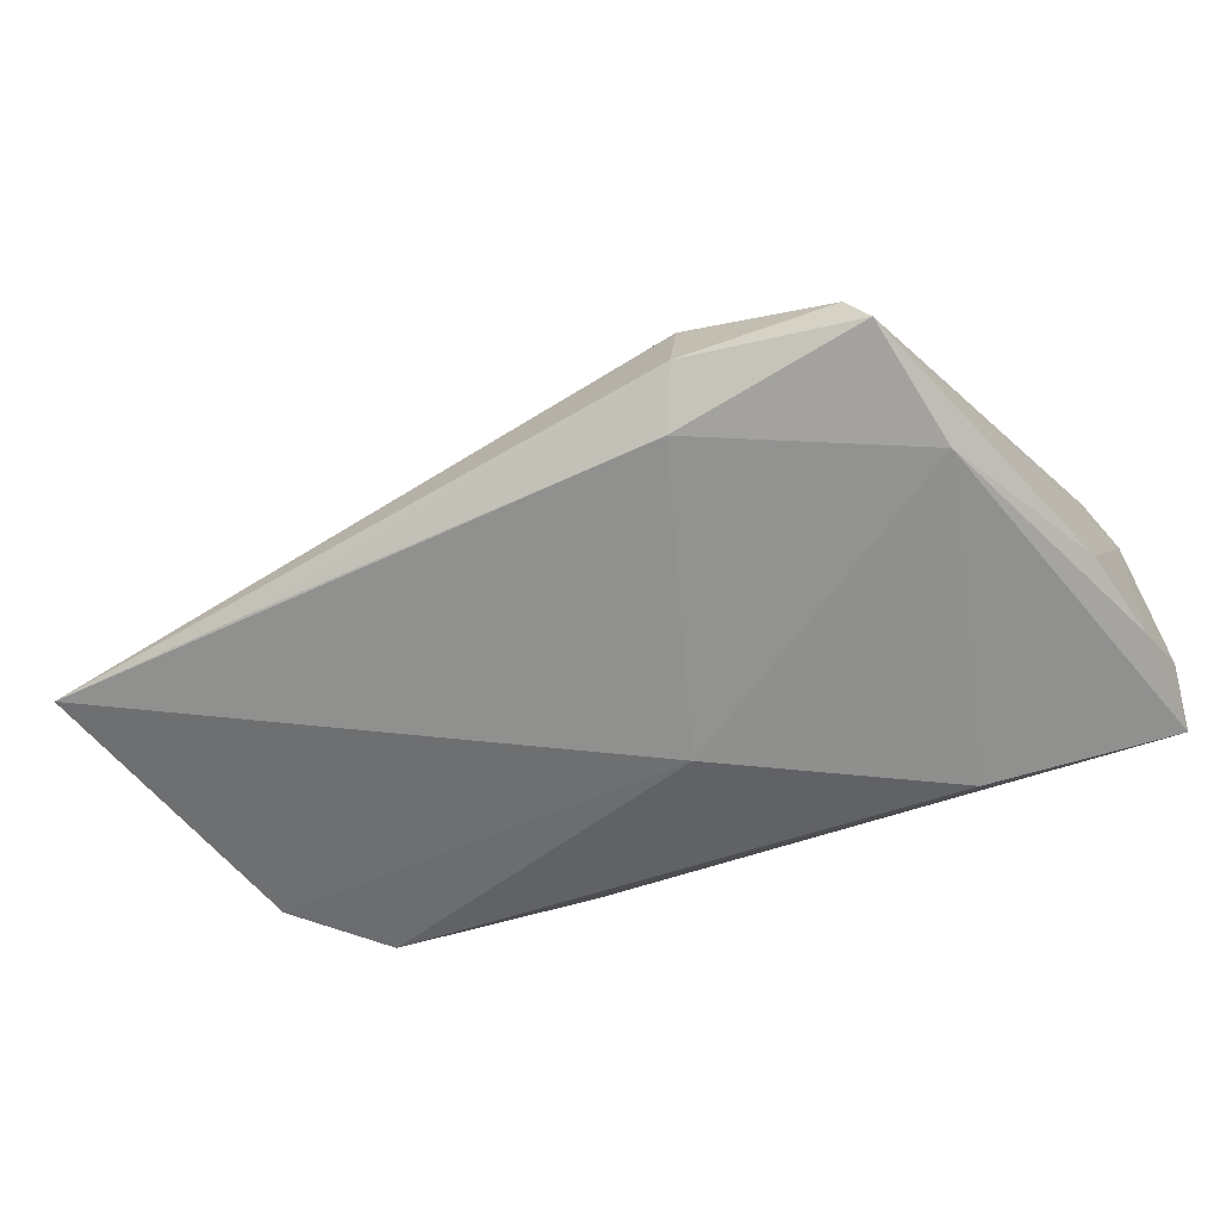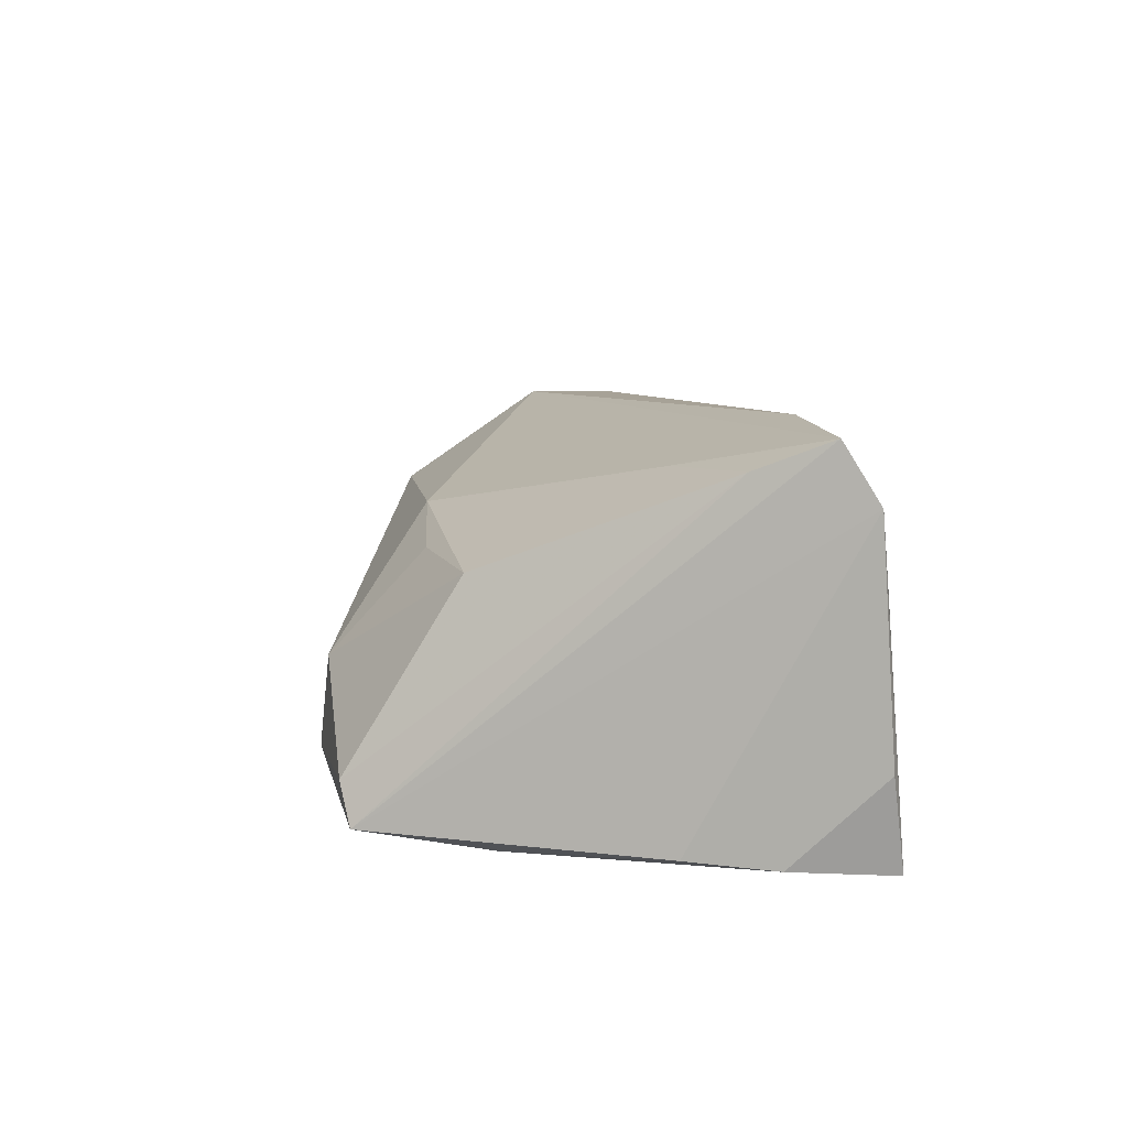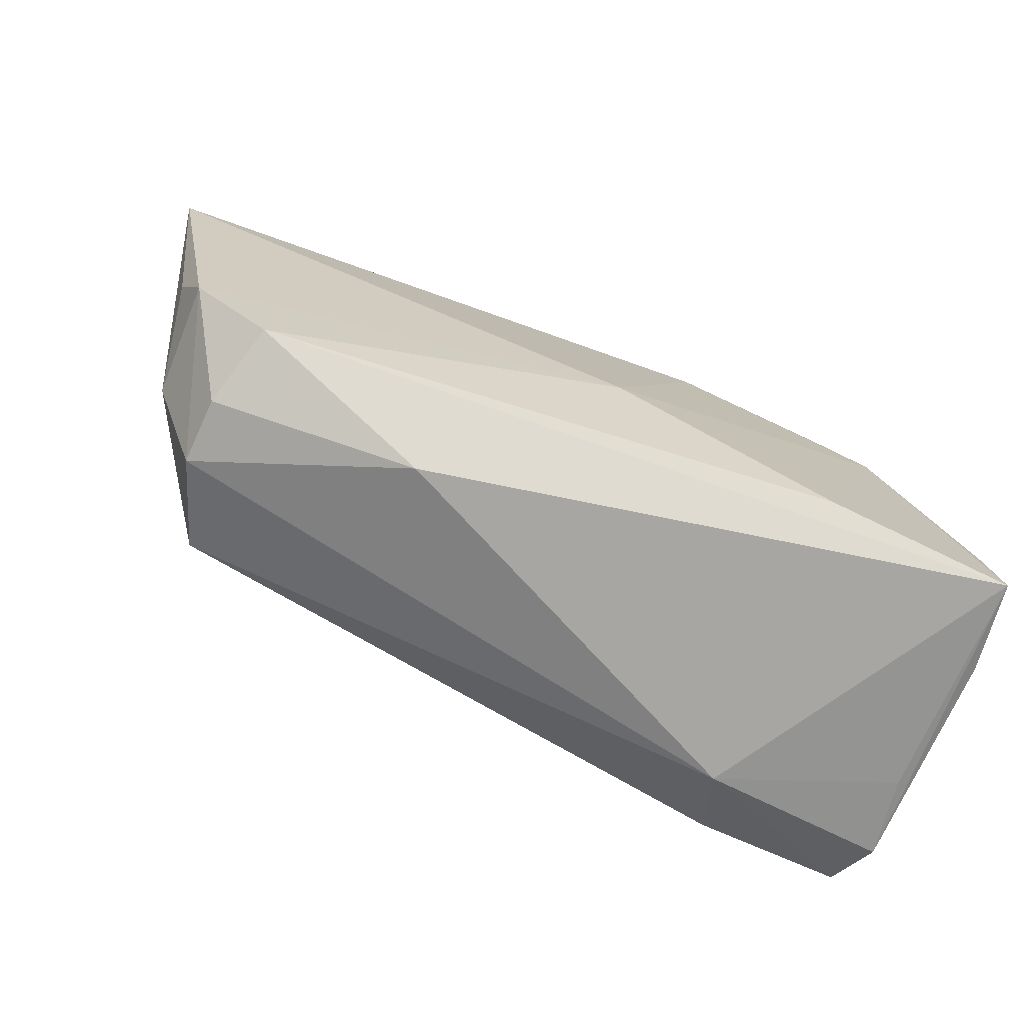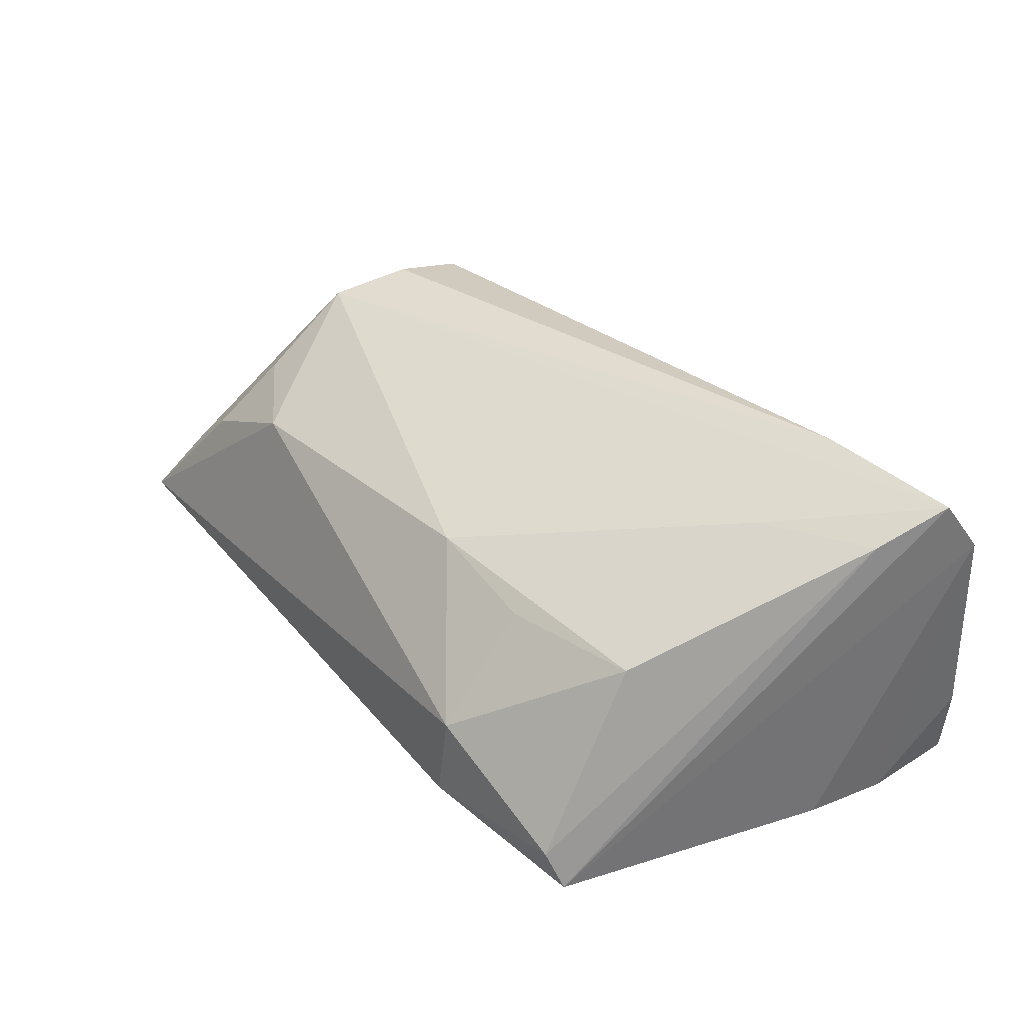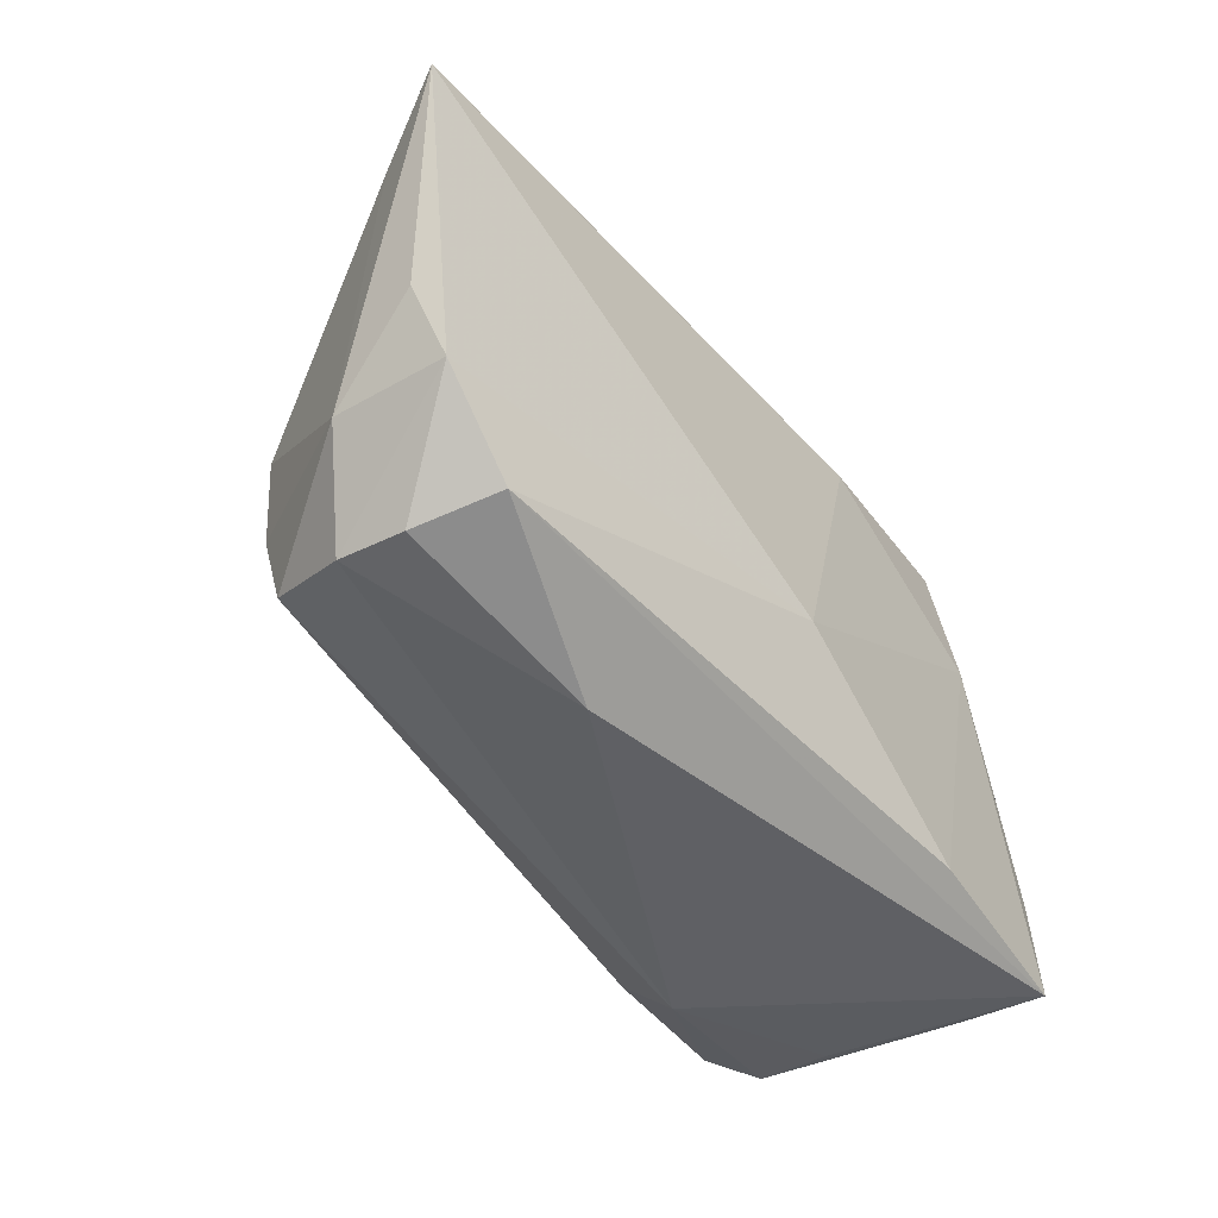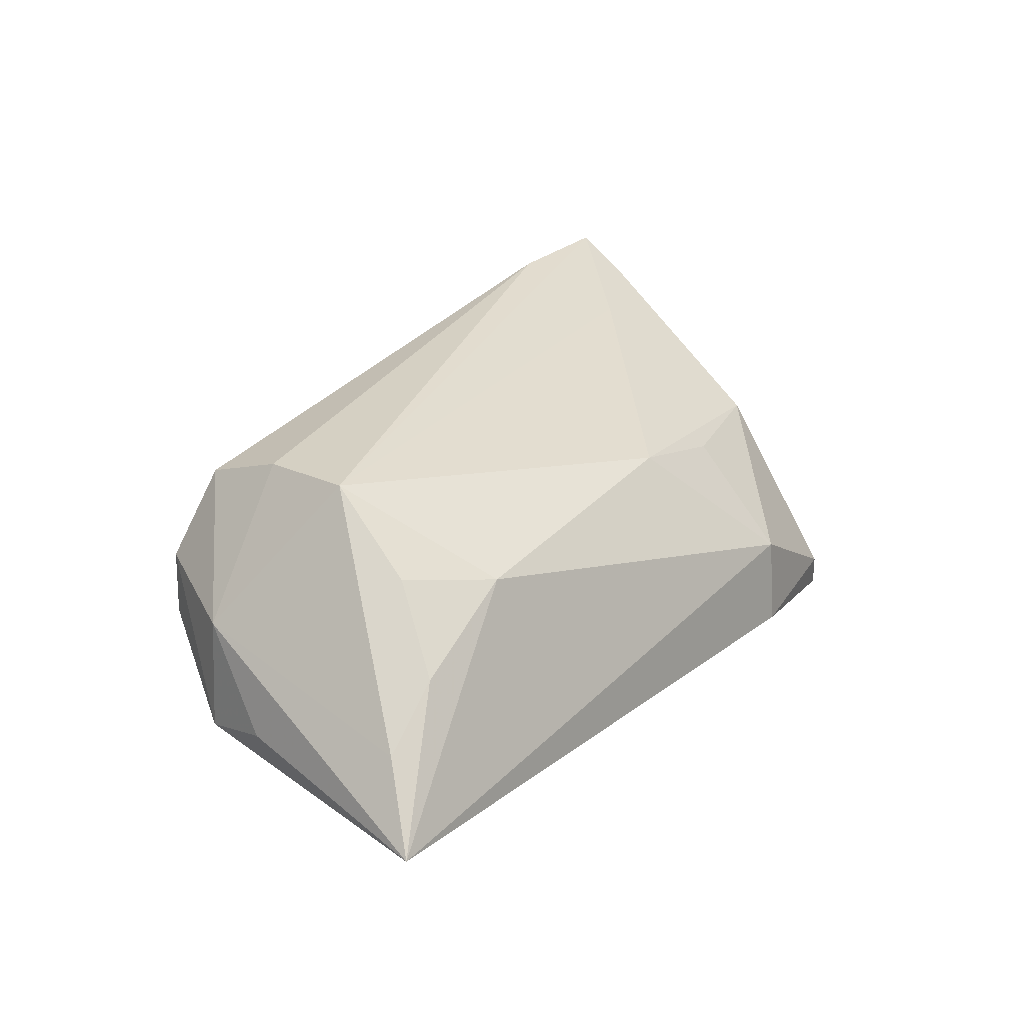
<metadata>
{"format":"obj","ext":"obj","renderer":"f3d","projection":"perspective","resolution":1024,"background":"white","views":[{"elev":-64.1,"azim":-154.3,"up":"+Z"},{"elev":11.2,"azim":-95.3,"up":"+Z"},{"elev":-74.1,"azim":156.9,"up":"+Y"},{"elev":39.3,"azim":-130.0,"up":"+Z"},{"elev":-43.2,"azim":124.5,"up":"+Y"},{"elev":23.7,"azim":124.1,"up":"+Z"}]}
</metadata>
<code>
v 0.01996 -0.02517 -0.004727
v 0.04156 -0.01757 -0.01107
v 0.05867 0.02639 -0.01279
v 0.04714 0.02141 0.002671
v 0.03578 0.02691 -0.01408
v 0.05353 0.001005 -0.008016
v -0.01602 0.03151 -0.00221
v 3.189e-05 -0.006013 -0.01873
v -0.02637 -0.02517 0.0163
v 0.04424 -0.01904 0.006377
v -0.02564 -0.02162 -0.01886
v 0.04294 0.01459 0.0114
v -0.03529 0.02929 -0.01591
v -0.04416 -0.009486 0.02164
v -0.0473 -0.01313 -0.01763
v 0.04399 -0.0195 -0.00148
v 0.05054 -0.007608 0.00285
v 0.03381 0.02127 0.009699
v -0.01598 0.0207 0.009539
v -0.03303 0.03032 -0.01131
v -0.01258 0.02722 -0.01712
v -0.049 -0.02162 0.01872
v -0.049 -0.02351 -0.00759
v 0.05082 -0.008173 -0.01068
v 0.04026 -0.006067 0.01987
v -0.04553 -0.003076 -0.01679
v -0.002343 0.02016 0.01232
v -0.04734 -0.02286 0.009042
v -0.04717 -0.01777 0.02521
v -0.04727 -0.02517 -0.01844
v -0.03711 0.01437 -0.01807
v -0.03132 -0.003674 0.02043
v -0.01557 0.03257 -0.01259
v 0.04047 -0.01514 0.01706
v -0.03183 0.01733 0.009804
v -0.03002 -0.01686 0.02537
v 0.05395 0.02101 -0.003887
v 0.04108 0.004528 0.01991
f 23 30 22
f 31 30 15
f 15 26 31
f 30 23 15
f 22 26 15
f 15 23 22
f 22 30 28
f 28 9 22
f 30 9 28
f 24 8 3
f 2 8 24
f 3 8 21
f 21 8 31
f 3 33 7
f 7 35 19
f 35 7 20
f 20 7 33
f 10 24 17
f 34 9 10
f 10 17 34
f 35 20 14
f 10 9 1
f 30 2 1
f 1 9 30
f 11 2 30
f 11 8 2
f 11 30 31
f 31 8 11
f 5 33 3
f 3 21 5
f 5 21 33
f 33 21 13
f 13 20 33
f 13 21 31
f 31 26 13
f 13 26 22
f 13 14 20
f 6 24 3
f 3 17 6
f 6 17 24
f 25 17 38
f 25 34 17
f 9 34 36
f 34 25 36
f 36 25 38
f 35 14 32
f 10 1 16
f 16 1 2
f 16 24 10
f 2 24 16
f 37 17 3
f 38 17 37
f 3 7 18
f 29 13 22
f 14 13 29
f 22 9 29
f 9 36 29
f 29 32 14
f 29 36 38
f 38 32 29
f 27 7 19
f 27 18 7
f 38 18 27
f 27 32 38
f 19 35 27
f 35 32 27
f 4 37 3
f 3 18 4
f 12 18 38
f 12 4 18
f 38 37 12
f 37 4 12

</code>
